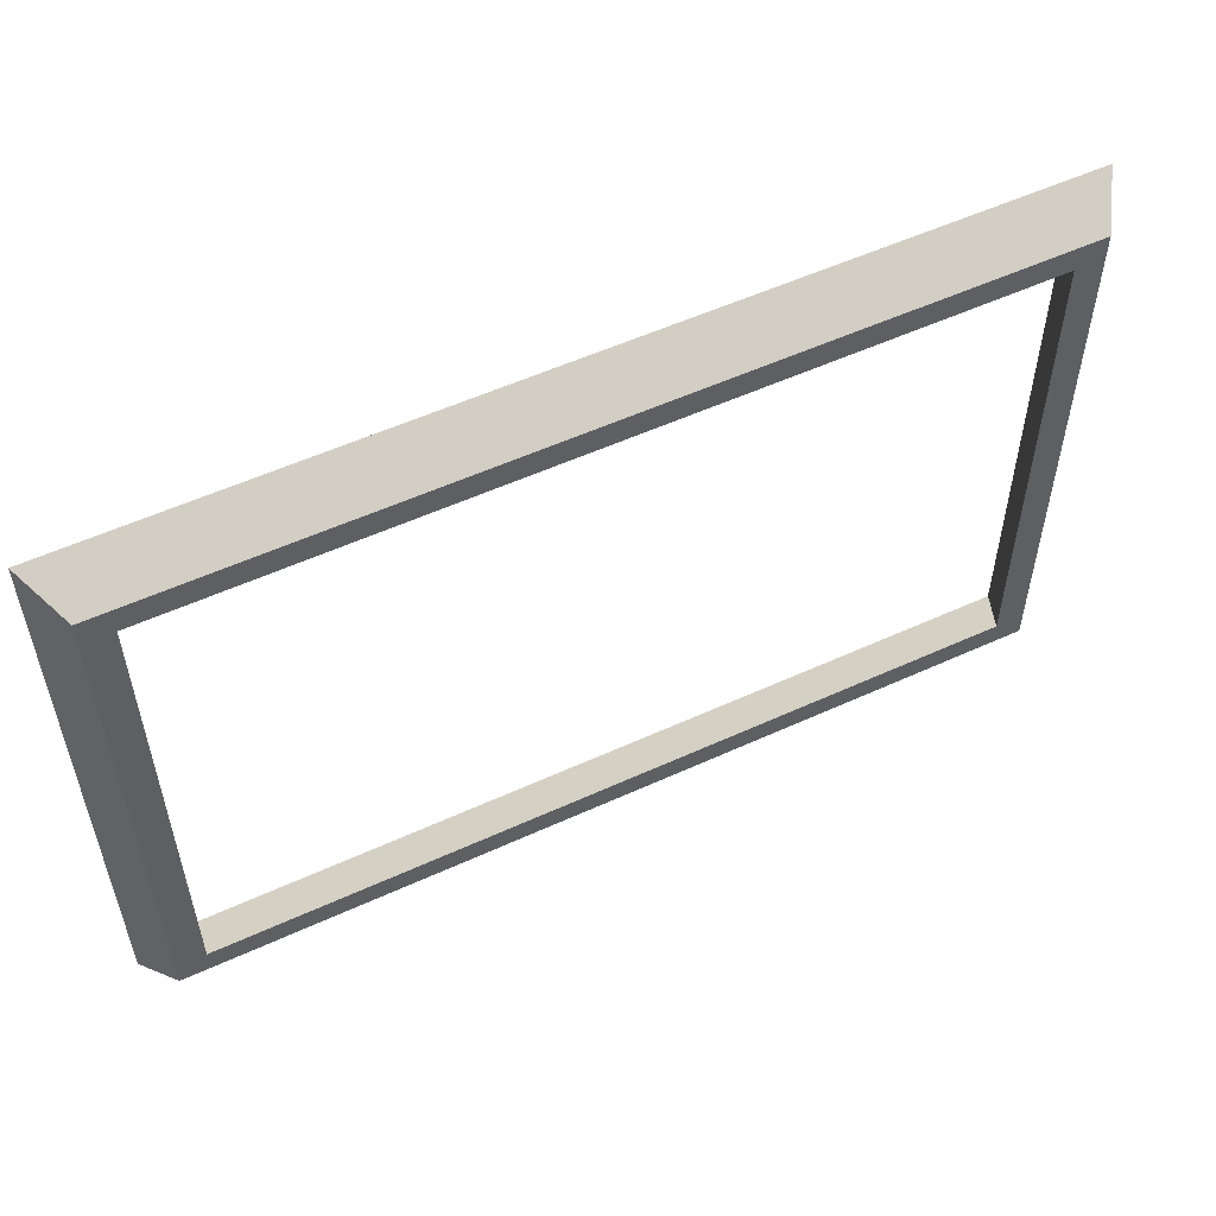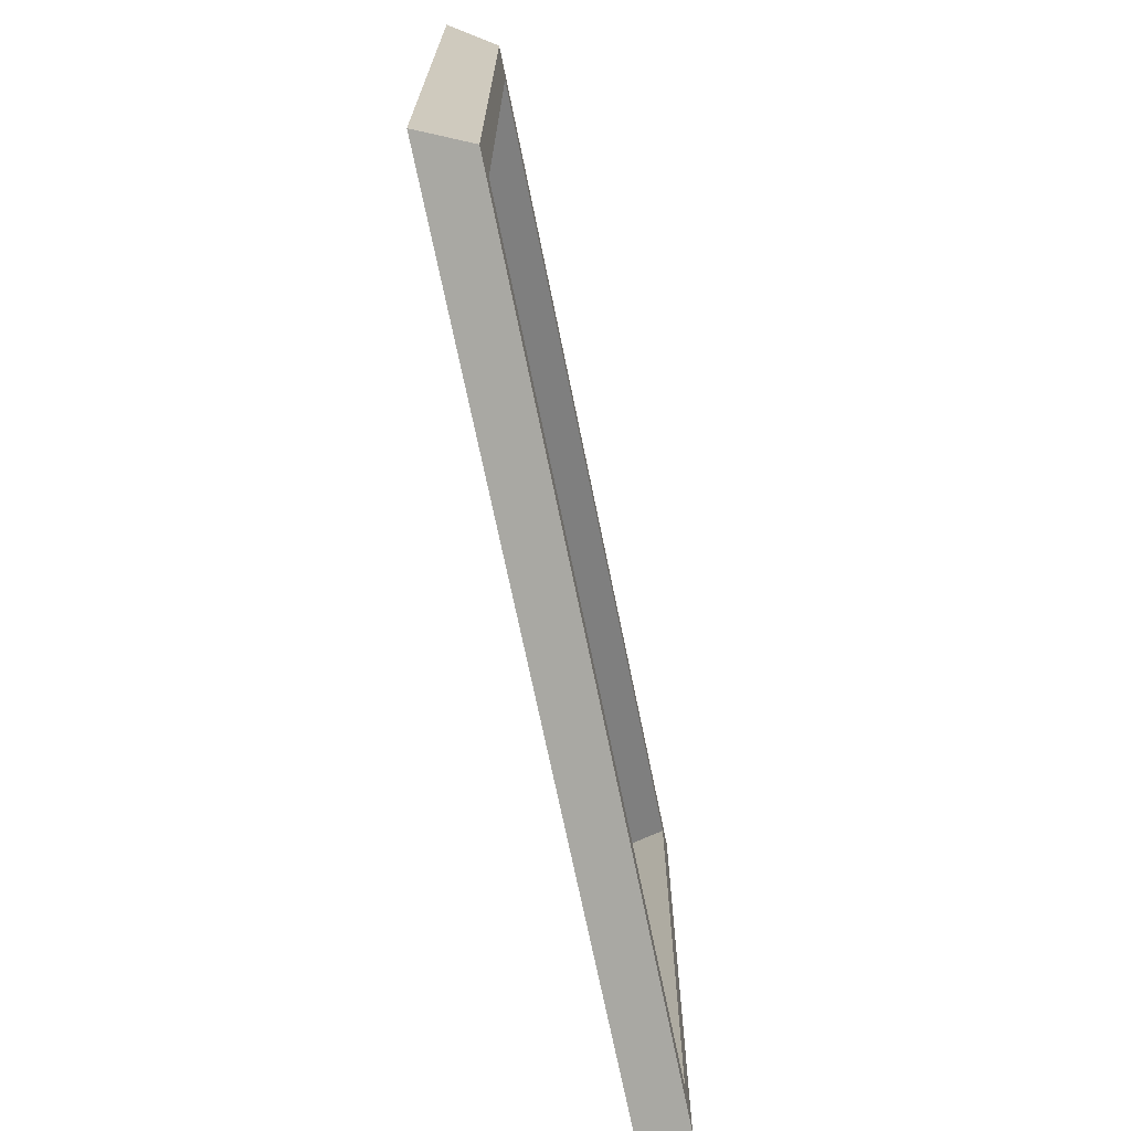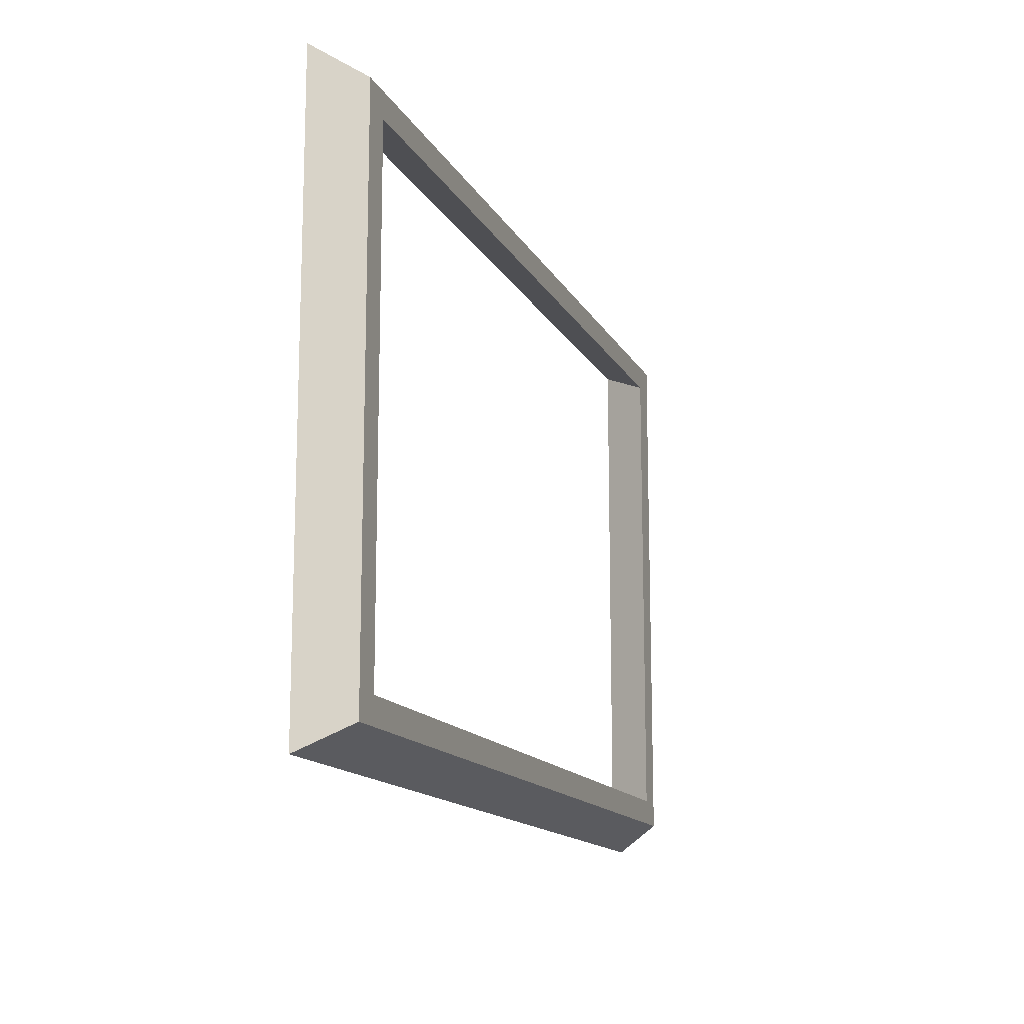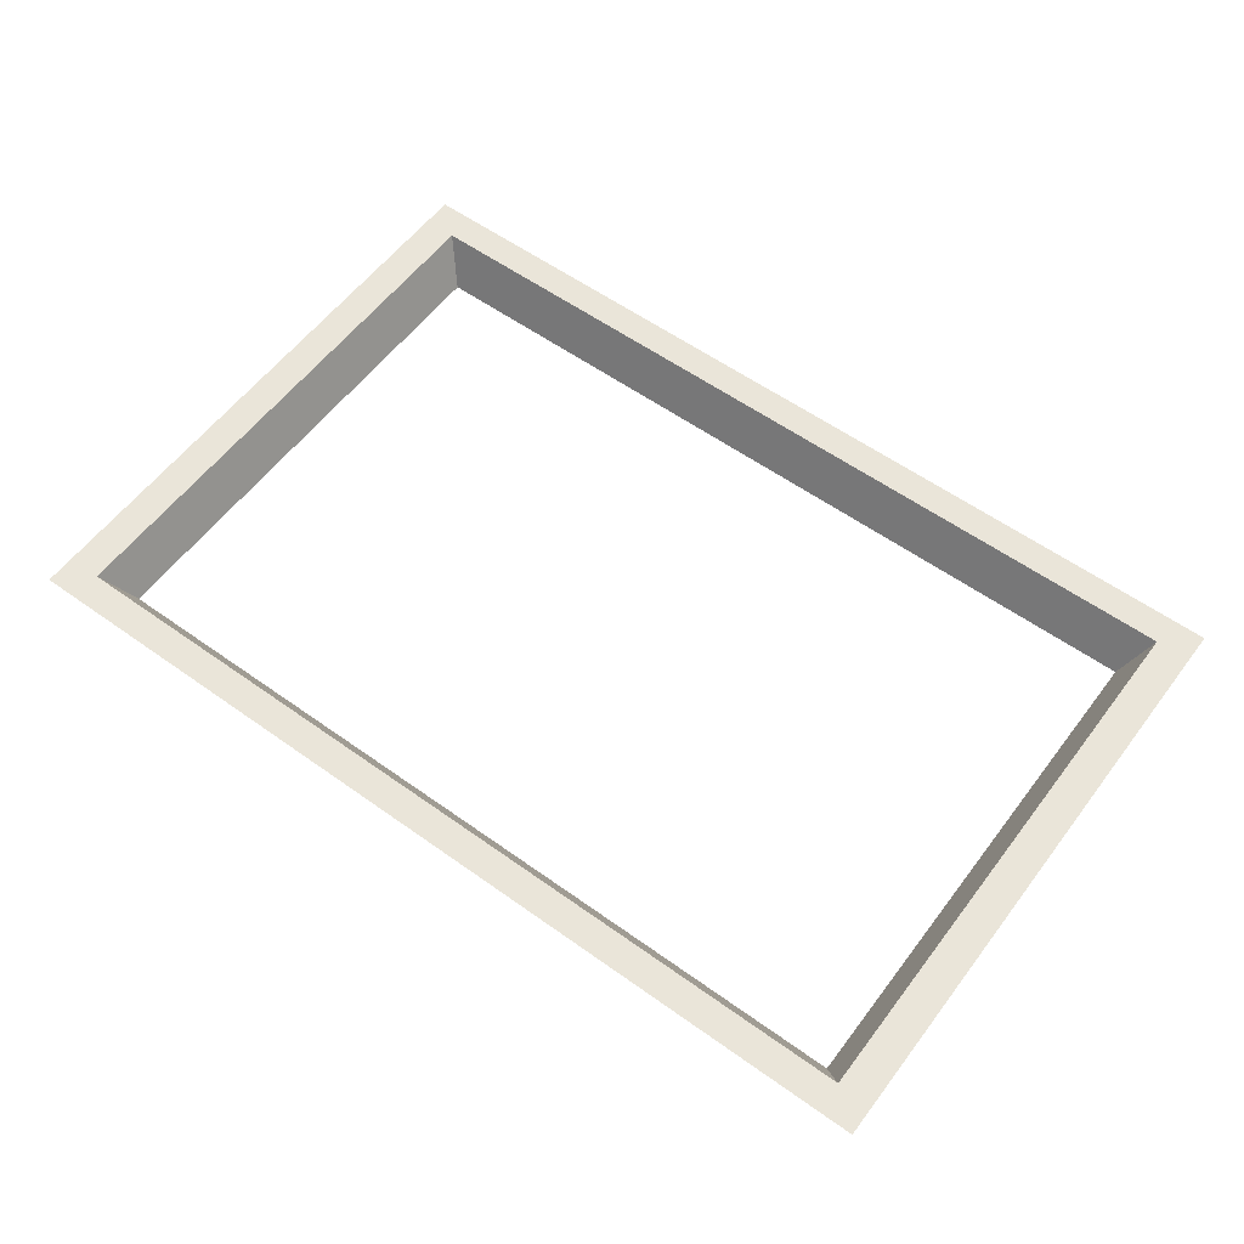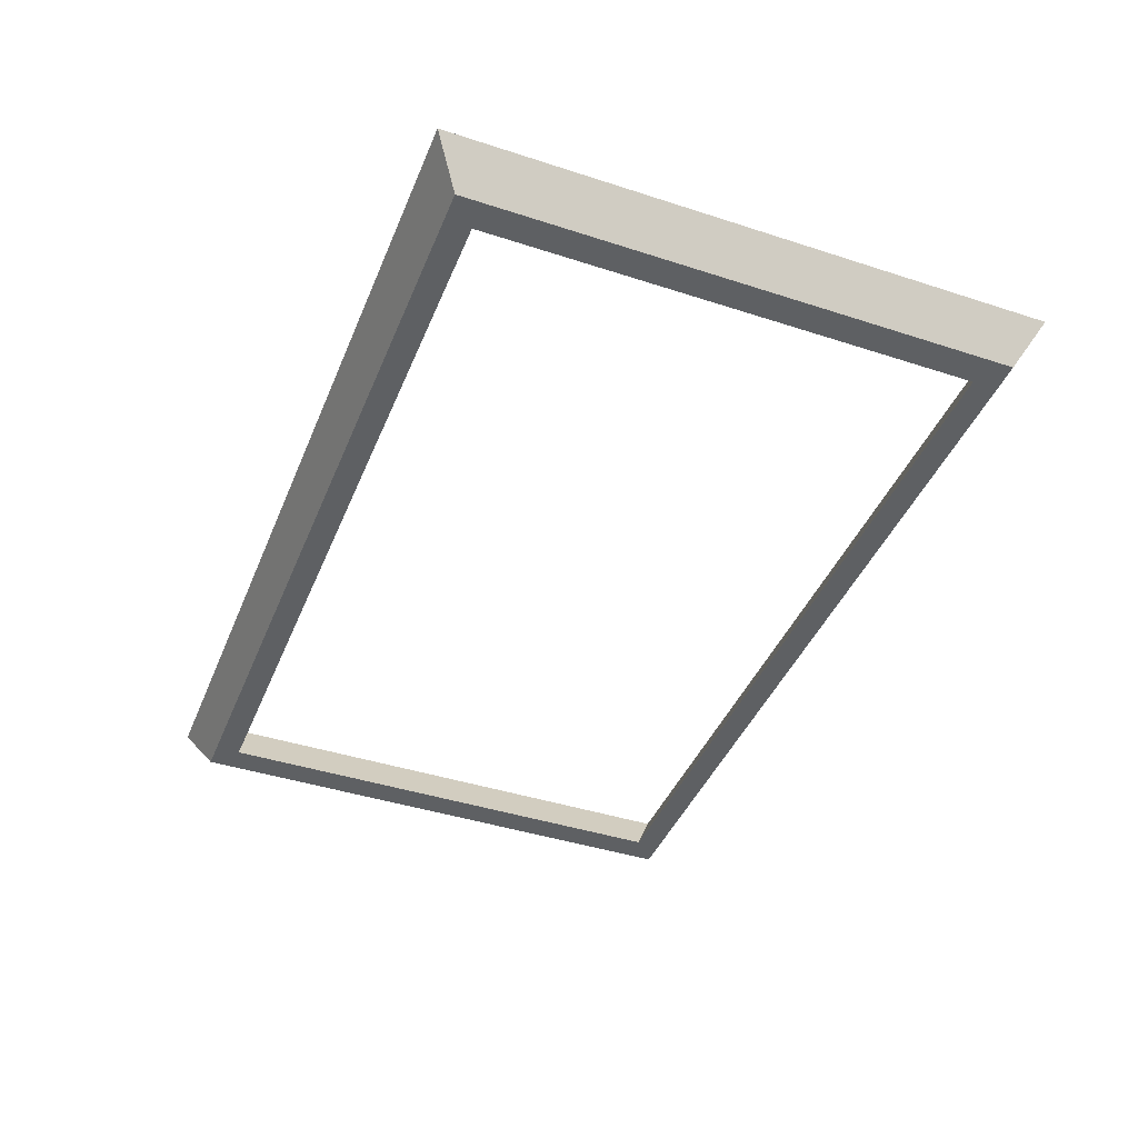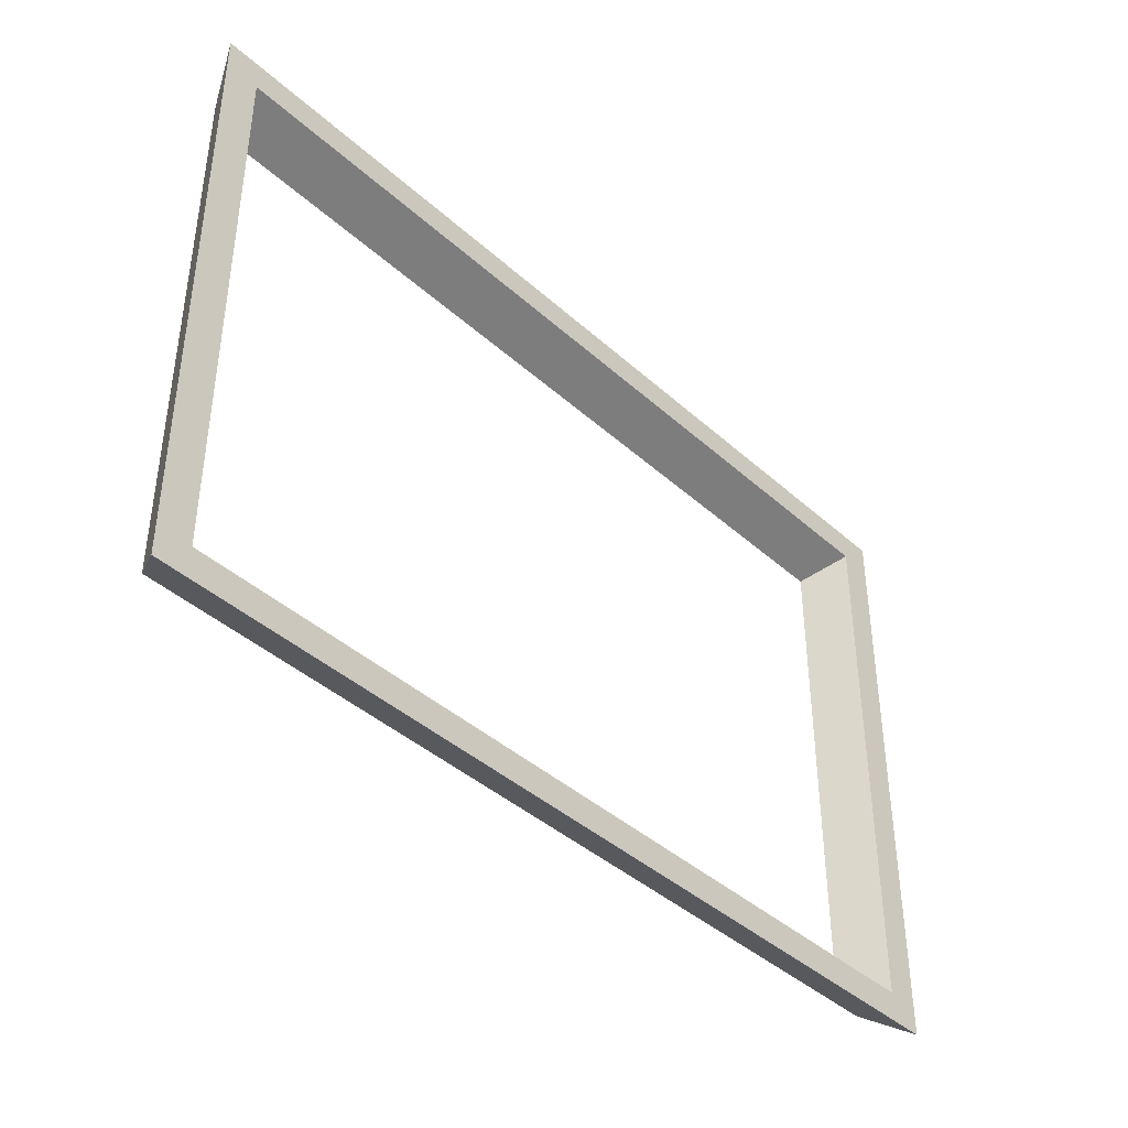
<metadata>
{"format":"obj","ext":"obj","renderer":"f3d","projection":"perspective","resolution":1024,"background":"white","views":[{"elev":54.5,"azim":154.1,"up":"+Y"},{"elev":-70.0,"azim":101.5,"up":"+Y"},{"elev":-14.1,"azim":109.1,"up":"+Y"},{"elev":57.7,"azim":-143.4,"up":"+Z"},{"elev":-42.2,"azim":68.7,"up":"+Z"},{"elev":-41.1,"azim":-47.4,"up":"+Y"}]}
</metadata>
<code>
o Cube
v 9.051 5.748 0.5
v 8.586 5.272 -0.5
v -9.051 5.748 0.5
v -8.586 5.272 -0.5
v 9.051 -5.748 0.5
v 8.586 -5.272 -0.5
v -9.051 -5.748 0.5
v -8.586 -5.272 -0.5
v 9.772 6.386 0.5
v 9.213 5.817 -0.5
v -9.772 6.386 0.5
v -9.213 5.817 -0.5
v 9.772 -6.386 0.5
v 9.213 -5.817 -0.5
v -9.772 -6.386 0.5
v -9.213 -5.817 -0.5
f 8 16 12 4
f 6 14 16 8
f 2 10 14 6
f 5 13 9 1
f 3 11 15 7
f 4 12 10 2
f 1 9 11 3
f 7 15 13 5
f 11 9 10 12
f 9 13 14 10
f 13 15 16 14
f 15 11 12 16
f 1 2 6 5
f 3 4 2 1
f 7 8 4 3
f 5 6 8 7

</code>
